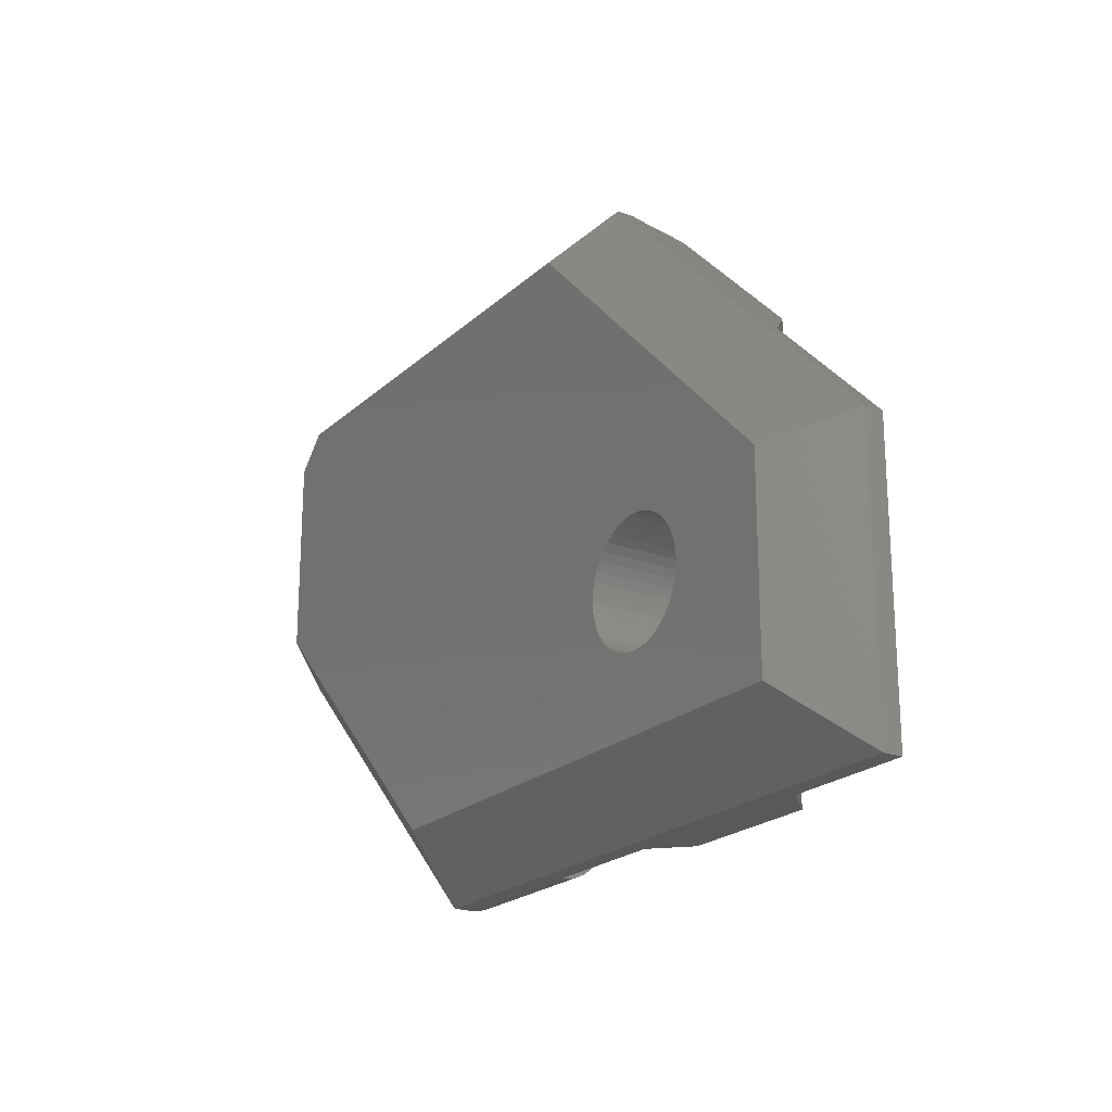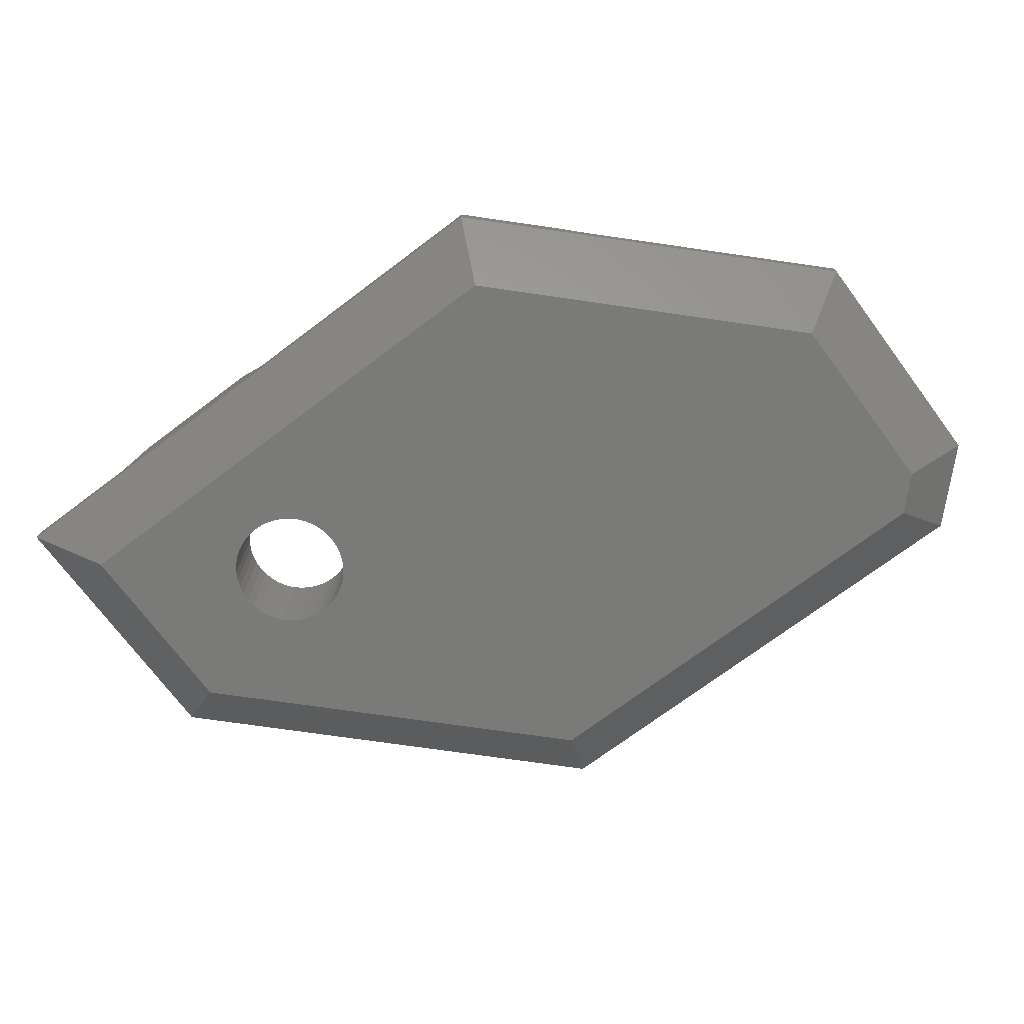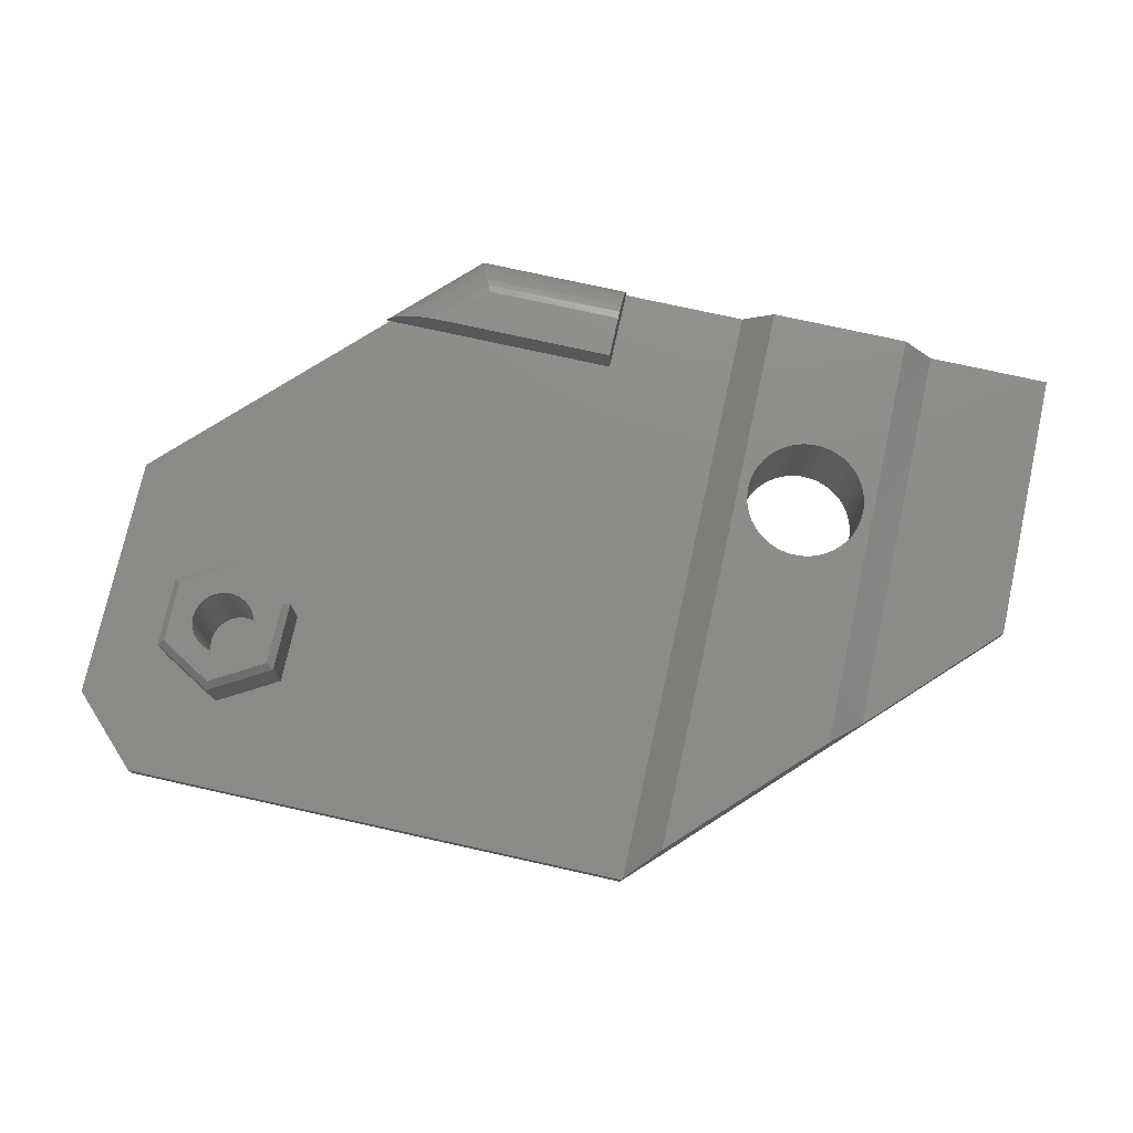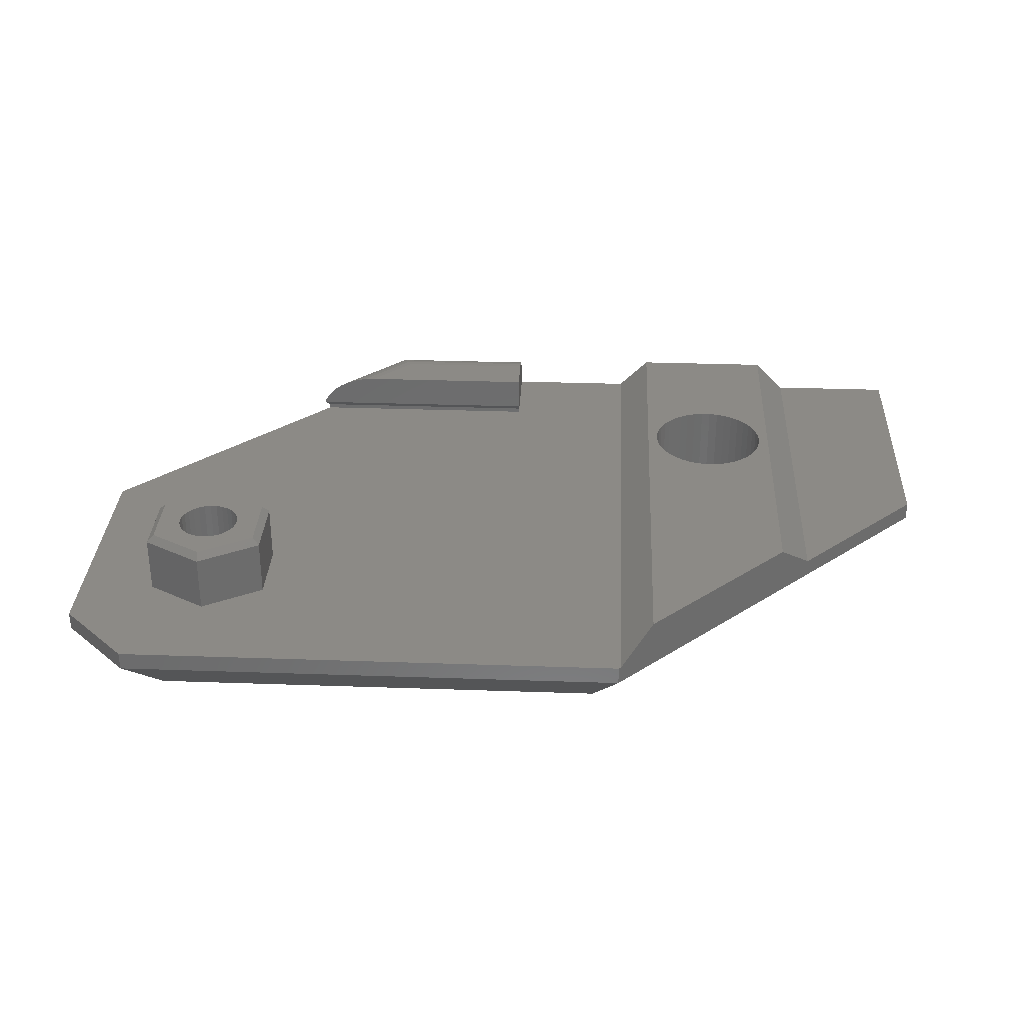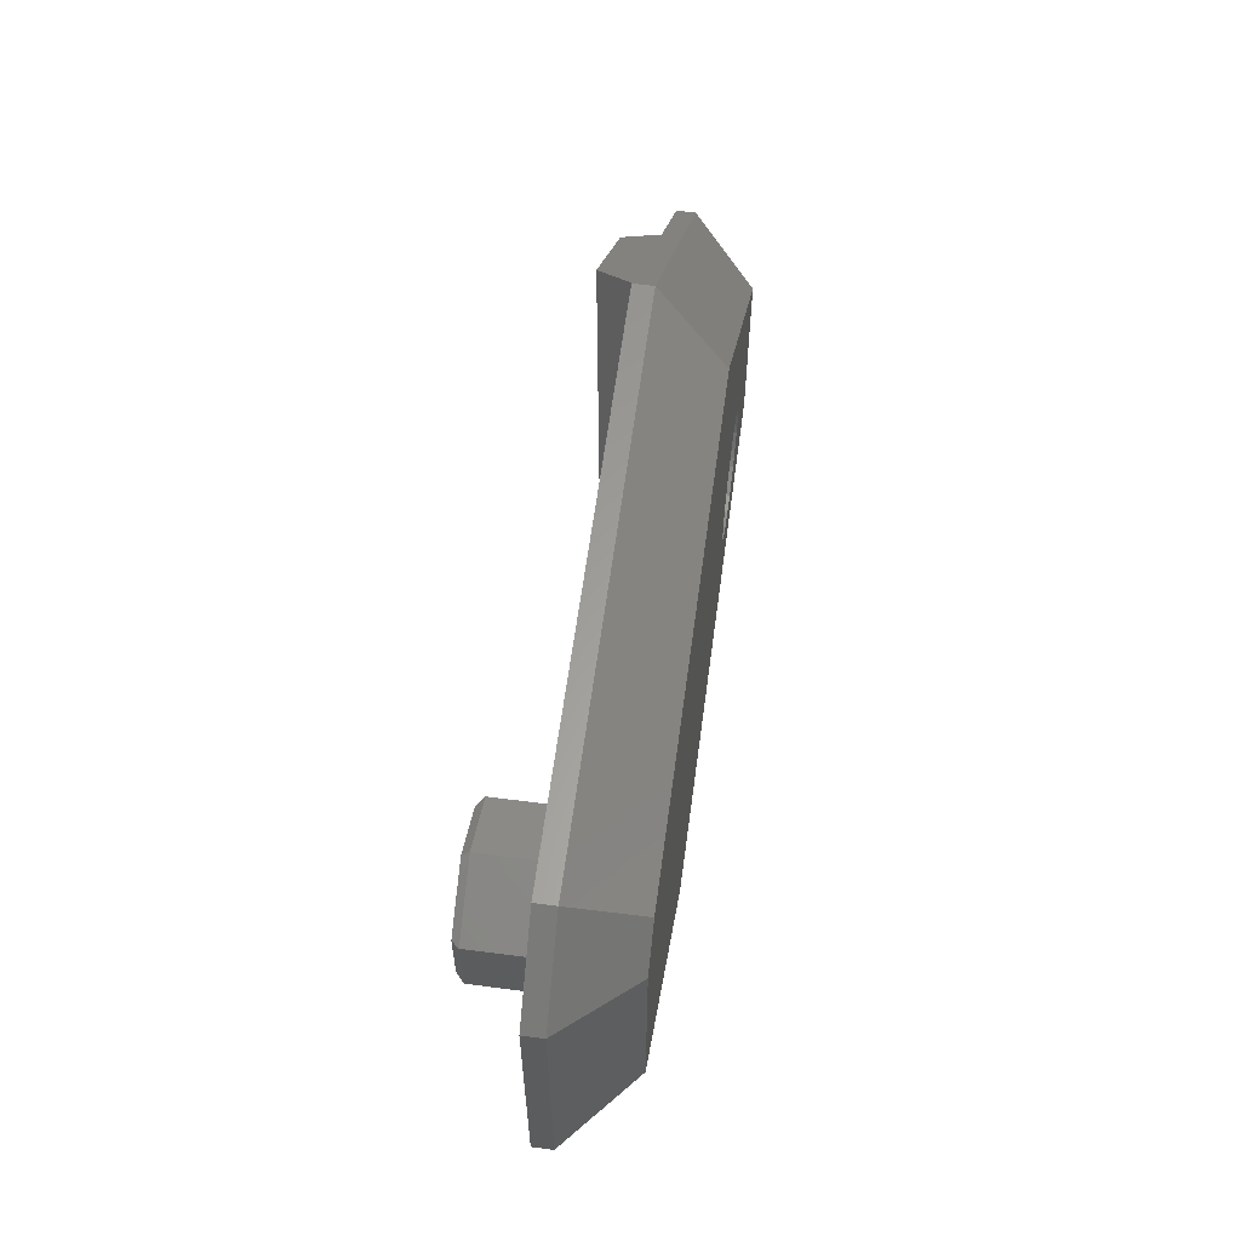
<metadata>
{"format":"stl","ext":"stl","renderer":"f3d","projection":"perspective","resolution":1024,"background":"white","views":[{"elev":-21.4,"azim":-123.0,"up":"+Y"},{"elev":-73.0,"azim":36.8,"up":"+Z"},{"elev":75.4,"azim":-167.5,"up":"+Z"},{"elev":31.9,"azim":-177.2,"up":"+Z"},{"elev":61.1,"azim":97.6,"up":"+Y"}]}
</metadata>
<code>
# stl→obj: 232 verts, 464 faces
v 10.55 -9.9 3.5
v 10.54 -9.9 3.7
v 7 -13.45 3.5
v 0.1 -9.9 3.5
v 7 -13.45 2.7
v 11.38 5.034 3.5
v 20 -0.45 2.7
v 20 -0.45 3.5
v 14 3.519 3.5
v 6.99 -13.43 3.813
v 10.66 -9.749 3.851
v 0.1 -9.9 3.7
v 0.1 -13.45 3.5
v 10.76 -9.6 4
v 6.959 -13.35 4.118
v 0.1 -13.42 3.847
v 0.1 -9.6 4
v 10.69 -9.6 4.158
v 10.61 -9.6 4.311
v 6.91 -13.23 4.408
v 0.1 -13.33 4.184
v 10.5 -9.6 4.459
v 10.38 -9.6 4.6
v 6.842 -13.07 4.676
v 0.1 -13.18 4.5
v 10.25 -9.6 4.733
v 10.1 -9.6 4.859
v 6.757 -12.86 4.914
v 0.1 -12.98 4.786
v 9.932 -9.6 4.975
v 6.659 -12.63 5.118
v 0.1 -12.74 5.032
v 9.754 -9.6 5.081
v 0.1 -9.6 5.5
v 9.564 -9.6 5.177
v 6.548 -12.36 5.282
v 0.1 -12.45 5.232
v 8.022 -9.6 5.5
v 9.363 -9.6 5.261
v 8.937 -9.6 5.392
v 6.428 -12.07 5.402
v 0.1 -12.13 5.379
v 8.485 -9.6 5.473
v 6.301 -11.76 5.475
v 0.1 -11.8 5.47
v 6.172 -11.45 5.5
v 0.1 -11.45 5.5
v -5.5 -13.45 3.5
v -5.5 13.35 3.5
v 17.3 0.6684 -2.625e-15
v 5.882 -10.75 -1.226e-15
v -17.3 -10.75 1.613e-15
v -20 -13.45 2.7
v 20 10.45 2.7
v 17.3 9.332 -2.625e-15
v 20 10.45 3.5
v 16.62 5.034 3.5
v -20 -1.15 2.7
v -5.4 13.45 2.7
v -17.3 -2.268 1.613e-15
v -14.5 4.35 3.5
v -20 -1.15 3.5
v -4.282 10.75 1.841e-17
v 17 13.45 2.7
v 17 13.45 3.5
v -5.4 13.45 3.5
v -10.59 -2.366 7.909e-16
v -12.53 -5.731 1.029e-15
v -10.97 -2.483 8.373e-16
v -11.32 -2.655 8.81e-16
v -11.65 -2.878 9.21e-16
v -11.94 -3.148 9.566e-16
v -12.19 -3.457 9.868e-16
v -12.39 -3.8 1.011e-15
v -12.53 -4.169 1.029e-15
v -12.62 -4.555 1.04e-15
v -12.65 -4.95 1.043e-15
v -12.62 -5.345 1.04e-15
v 15.88 10.75 -2.451e-15
v -8.348 -2.878 5.164e-16
v -8.675 -2.655 5.564e-16
v -9.032 -2.483 6.001e-16
v -9.41 -2.366 6.465e-16
v -9.802 -2.307 6.945e-16
v -10.2 -2.307 7.43e-16
v -7.468 -4.169 4.086e-16
v -7.612 -3.8 4.263e-16
v -7.81 -3.457 4.506e-16
v -8.057 -3.148 4.808e-16
v -9.41 -7.534 6.465e-16
v -7.38 -5.345 3.978e-16
v -7.35 -4.95 3.942e-16
v -7.468 -5.731 4.086e-16
v -7.38 -4.555 3.978e-16
v -9.032 -7.417 6.001e-16
v -8.675 -7.245 5.564e-16
v -8.348 -7.022 5.164e-16
v -8.057 -6.752 4.808e-16
v -7.81 -6.443 4.506e-16
v -7.612 -6.1 4.263e-16
v -12.39 -6.1 1.011e-15
v -12.19 -6.443 9.868e-16
v -11.94 -6.752 9.566e-16
v -11.65 -7.022 9.21e-16
v -11.32 -7.245 8.81e-16
v -10.97 -7.417 8.373e-16
v -10.59 -7.534 7.909e-16
v -10.2 -7.593 7.43e-16
v -9.802 -7.593 6.945e-16
v -20 -13.45 3.5
v -14.5 -13.45 3.5
v -13.1 -13.45 4.9
v -6.9 -13.45 4.9
v -6.9 11.95 4.9
v -10.2 -7.593 4.9
v -7.38 -5.345 4.9
v -7.35 -4.95 4.9
v -7.468 -5.731 4.9
v -9.802 -7.593 4.9
v -9.41 -7.534 4.9
v -9.032 -7.417 4.9
v -8.675 -7.245 4.9
v -8.348 -7.022 4.9
v -8.057 -6.752 4.9
v -7.81 -6.443 4.9
v -7.612 -6.1 4.9
v -12.65 -4.95 4.9
v -13.1 5.75 4.9
v -12.62 -5.345 4.9
v -12.53 -5.731 4.9
v -12.39 -6.1 4.9
v -12.19 -6.443 4.9
v -11.94 -6.752 4.9
v -11.65 -7.022 4.9
v -11.32 -7.245 4.9
v -10.97 -7.417 4.9
v -10.59 -7.534 4.9
v 16.62 8.066 3.5
v -7.38 -4.555 4.9
v -7.468 -4.169 4.9
v -7.612 -3.8 4.9
v -7.81 -3.457 4.9
v -8.057 -3.148 4.9
v -8.348 -2.878 4.9
v -8.675 -2.655 4.9
v -9.032 -2.483 4.9
v -9.41 -2.366 4.9
v -9.802 -2.307 4.9
v -10.2 -2.307 4.9
v -10.59 -2.366 4.9
v -10.97 -2.483 4.9
v -11.32 -2.655 4.9
v -11.65 -2.878 4.9
v -11.94 -3.148 4.9
v -12.19 -3.457 4.9
v -12.39 -3.8 4.9
v -12.53 -4.169 4.9
v -12.62 -4.555 4.9
v 14 9.581 3.5
v 11.38 8.066 3.5
v 11.38 5.034 6
v 11.38 8.066 6
v 14 3.519 6
v 16.62 5.034 6
v 16.62 8.066 6
v 14 9.581 6
v 11.68 5.208 6.3
v 14 3.865 6.3
v 11.68 7.892 6.3
v 13.32 5.381 6.3
v 12.65 6.55 6.3
v 12.68 6.269 6.3
v 12.77 6.001 6.3
v 12.91 5.756 6.3
v 13.1 5.547 6.3
v 16.32 5.208 6.3
v 14.68 5.381 6.3
v 13.58 5.266 6.3
v 13.86 5.207 6.3
v 14.14 5.207 6.3
v 14.42 5.266 6.3
v 14 9.235 6.3
v 13.32 7.719 6.3
v 13.1 7.553 6.3
v 12.91 7.344 6.3
v 12.77 7.099 6.3
v 12.68 6.831 6.3
v 16.32 7.892 6.3
v 14.68 7.719 6.3
v 14.42 7.834 6.3
v 14.14 7.893 6.3
v 13.86 7.893 6.3
v 13.58 7.834 6.3
v 15.35 6.55 6.3
v 15.32 6.831 6.3
v 15.23 7.099 6.3
v 15.09 7.344 6.3
v 14.9 7.553 6.3
v 15.32 6.269 6.3
v 15.23 6.001 6.3
v 14.9 5.547 6.3
v 15.09 5.756 6.3
v 15.35 6.55 1.5
v 15.32 6.269 1.5
v 15.32 6.831 1.5
v 15.23 7.099 1.5
v 15.09 7.344 1.5
v 14.9 7.553 1.5
v 14.68 7.719 1.5
v 14.42 7.834 1.5
v 14.14 7.893 1.5
v 13.86 7.893 1.5
v 13.58 7.834 1.5
v 13.32 7.719 1.5
v 13.1 7.553 1.5
v 12.91 7.344 1.5
v 12.77 7.099 1.5
v 12.68 6.831 1.5
v 12.65 6.55 1.5
v 12.68 6.269 1.5
v 12.77 6.001 1.5
v 12.91 5.756 1.5
v 13.1 5.547 1.5
v 13.32 5.381 1.5
v 13.58 5.266 1.5
v 13.86 5.207 1.5
v 14.14 5.207 1.5
v 14.42 5.266 1.5
v 14.68 5.381 1.5
v 14.9 5.547 1.5
v 15.09 5.756 1.5
v 15.23 6.001 1.5
f 1 2 3
f 1 4 2
f 3 5 1
f 4 1 6
f 1 5 7
f 1 7 8
f 9 1 8
f 6 1 9
f 3 2 10
f 10 2 11
f 12 11 2
f 2 4 12
f 10 13 3
f 3 13 5
f 10 11 14
f 10 14 15
f 15 16 10
f 10 16 13
f 14 11 17
f 17 11 12
f 15 14 18
f 17 18 14
f 15 18 19
f 15 19 20
f 20 21 15
f 15 21 16
f 19 18 17
f 20 19 22
f 17 22 19
f 20 22 23
f 20 23 24
f 24 25 20
f 20 25 21
f 17 23 22
f 24 23 26
f 26 23 17
f 24 26 27
f 24 27 28
f 28 29 24
f 24 29 25
f 17 27 26
f 28 27 30
f 17 30 27
f 28 30 31
f 31 32 28
f 28 32 29
f 31 30 33
f 34 33 30
f 34 30 17
f 31 33 35
f 31 35 36
f 36 37 31
f 31 37 32
f 35 33 38
f 38 33 34
f 36 35 39
f 38 39 35
f 36 39 40
f 36 40 41
f 41 42 36
f 36 42 37
f 38 40 39
f 41 40 43
f 43 40 38
f 41 43 44
f 44 45 41
f 41 45 42
f 44 43 38
f 44 38 46
f 46 47 44
f 44 47 45
f 38 34 46
f 46 34 47
f 47 42 45
f 37 42 47
f 17 37 47
f 17 47 34
f 32 37 17
f 17 29 32
f 17 25 29
f 21 25 12
f 12 25 17
f 12 16 21
f 12 13 16
f 4 13 12
f 4 48 13
f 5 13 48
f 4 49 48
f 6 49 4
f 5 50 7
f 51 50 5
f 51 5 52
f 52 5 53
f 5 48 53
f 7 54 8
f 50 55 7
f 7 55 54
f 8 54 56
f 57 8 56
f 9 8 57
f 58 59 60
f 58 61 59
f 60 52 58
f 58 52 53
f 58 53 62
f 58 62 61
f 60 59 63
f 59 64 63
f 64 59 65
f 65 59 66
f 59 49 66
f 59 61 49
f 63 67 60
f 60 68 52
f 60 67 69
f 60 69 70
f 70 71 60
f 60 71 72
f 60 72 73
f 73 74 60
f 60 74 75
f 60 75 76
f 76 77 60
f 60 77 78
f 60 78 68
f 63 64 79
f 79 55 63
f 63 55 50
f 50 80 63
f 63 80 81
f 63 81 82
f 82 83 63
f 63 83 84
f 63 84 85
f 85 67 63
f 64 54 79
f 64 65 54
f 79 54 55
f 51 86 50
f 50 86 87
f 50 87 88
f 88 89 50
f 50 89 80
f 54 65 56
f 52 90 51
f 91 92 51
f 51 93 91
f 51 92 94
f 51 94 86
f 51 90 95
f 51 95 96
f 96 97 51
f 51 97 98
f 51 98 99
f 99 100 51
f 51 100 93
f 52 68 101
f 52 101 102
f 102 103 52
f 52 103 104
f 52 104 105
f 105 106 52
f 52 106 107
f 52 107 108
f 108 109 52
f 52 109 90
f 62 53 110
f 53 111 110
f 53 48 111
f 111 62 110
f 61 62 111
f 48 112 111
f 113 112 48
f 48 114 113
f 49 114 48
f 112 61 111
f 115 112 113
f 116 113 117
f 118 113 116
f 117 113 114
f 115 113 119
f 119 113 120
f 120 113 121
f 121 113 122
f 122 113 123
f 123 113 124
f 124 113 125
f 125 113 126
f 126 113 118
f 127 128 112
f 128 61 112
f 127 112 129
f 129 112 130
f 130 112 131
f 131 112 132
f 132 112 133
f 133 112 134
f 134 112 135
f 135 112 136
f 136 112 137
f 137 112 115
f 138 56 65
f 57 56 138
f 116 92 91
f 118 91 93
f 116 91 118
f 117 94 92
f 117 92 116
f 139 86 94
f 139 94 117
f 140 87 86
f 140 86 139
f 141 88 87
f 141 87 140
f 142 89 88
f 142 88 141
f 143 80 89
f 143 89 142
f 144 81 80
f 144 80 143
f 145 82 81
f 145 81 144
f 146 83 82
f 146 82 145
f 147 84 83
f 147 83 146
f 148 85 84
f 148 84 147
f 149 67 85
f 149 85 148
f 150 69 67
f 150 67 149
f 151 70 69
f 151 69 150
f 152 71 70
f 152 70 151
f 153 72 71
f 153 71 152
f 154 73 72
f 154 72 153
f 155 74 73
f 155 73 154
f 156 75 74
f 156 74 155
f 157 76 75
f 157 75 156
f 158 77 76
f 158 76 157
f 127 78 77
f 127 77 158
f 129 68 78
f 129 78 127
f 130 101 68
f 130 68 129
f 131 102 101
f 131 101 130
f 132 103 102
f 132 102 131
f 133 104 103
f 133 103 132
f 134 105 104
f 134 104 133
f 135 106 105
f 135 105 134
f 136 107 106
f 136 106 135
f 137 108 107
f 137 107 136
f 115 109 108
f 115 108 137
f 119 90 109
f 119 109 115
f 120 95 90
f 120 90 119
f 121 96 95
f 121 95 120
f 122 97 96
f 122 96 121
f 123 98 97
f 123 97 122
f 124 99 98
f 124 98 123
f 125 100 99
f 125 99 124
f 126 93 100
f 126 100 125
f 118 93 126
f 138 65 159
f 159 65 160
f 160 65 66
f 9 161 6
f 160 66 6
f 6 162 160
f 6 66 49
f 161 162 6
f 57 163 9
f 163 161 9
f 138 164 57
f 164 163 57
f 159 165 138
f 165 164 138
f 160 166 159
f 166 165 159
f 162 166 160
f 61 114 49
f 117 114 139
f 139 114 140
f 140 114 141
f 141 114 142
f 142 114 143
f 143 114 144
f 144 114 145
f 145 114 146
f 146 114 147
f 147 114 148
f 148 114 149
f 149 114 128
f 128 114 61
f 149 128 150
f 150 128 151
f 151 128 152
f 152 128 153
f 153 128 154
f 154 128 155
f 155 128 156
f 156 128 157
f 157 128 158
f 158 128 127
f 167 161 168
f 167 169 161
f 170 167 168
f 171 169 167
f 171 167 172
f 172 167 173
f 173 167 174
f 174 167 175
f 175 167 170
f 168 161 163
f 161 169 162
f 163 164 168
f 168 164 176
f 177 168 176
f 170 168 178
f 178 168 179
f 179 168 180
f 180 168 181
f 181 168 177
f 169 182 162
f 183 182 169
f 183 169 184
f 184 169 185
f 185 169 186
f 186 169 187
f 187 169 171
f 162 182 166
f 182 165 166
f 188 165 182
f 189 188 182
f 189 182 190
f 190 182 191
f 191 182 192
f 192 182 193
f 193 182 183
f 165 188 164
f 164 188 176
f 194 176 188
f 194 188 195
f 195 188 196
f 196 188 197
f 197 188 198
f 198 188 189
f 199 176 194
f 200 176 199
f 177 176 201
f 201 176 202
f 202 176 200
f 203 199 194
f 204 200 199
f 204 199 203
f 205 194 195
f 203 194 205
f 206 195 196
f 205 195 206
f 207 196 197
f 206 196 207
f 208 197 198
f 207 197 208
f 209 198 189
f 208 198 209
f 210 189 190
f 209 189 210
f 211 190 191
f 210 190 211
f 212 191 192
f 211 191 212
f 213 192 193
f 212 192 213
f 214 193 183
f 213 193 214
f 215 183 184
f 214 183 215
f 216 184 185
f 215 184 216
f 217 185 186
f 216 185 217
f 218 186 187
f 217 186 218
f 219 187 171
f 218 187 219
f 220 171 172
f 219 171 220
f 221 172 173
f 220 172 221
f 222 173 174
f 221 173 222
f 223 174 175
f 222 174 223
f 224 175 170
f 223 175 224
f 225 170 178
f 224 170 225
f 226 178 179
f 225 178 226
f 227 179 180
f 226 179 227
f 228 180 181
f 227 180 228
f 229 181 177
f 228 181 229
f 230 177 201
f 229 177 230
f 231 201 202
f 230 201 231
f 232 202 200
f 231 202 232
f 232 200 204
f 205 218 203
f 218 205 217
f 217 205 206
f 203 218 219
f 203 219 204
f 204 219 220
f 204 220 232
f 232 220 221
f 232 221 231
f 231 221 222
f 231 222 230
f 230 222 223
f 230 223 229
f 229 223 224
f 229 224 228
f 228 224 225
f 228 225 227
f 227 225 226
f 217 206 216
f 216 206 207
f 216 207 215
f 215 207 208
f 215 208 214
f 214 208 209
f 214 209 213
f 213 209 210
f 213 210 212
f 212 210 211

</code>
